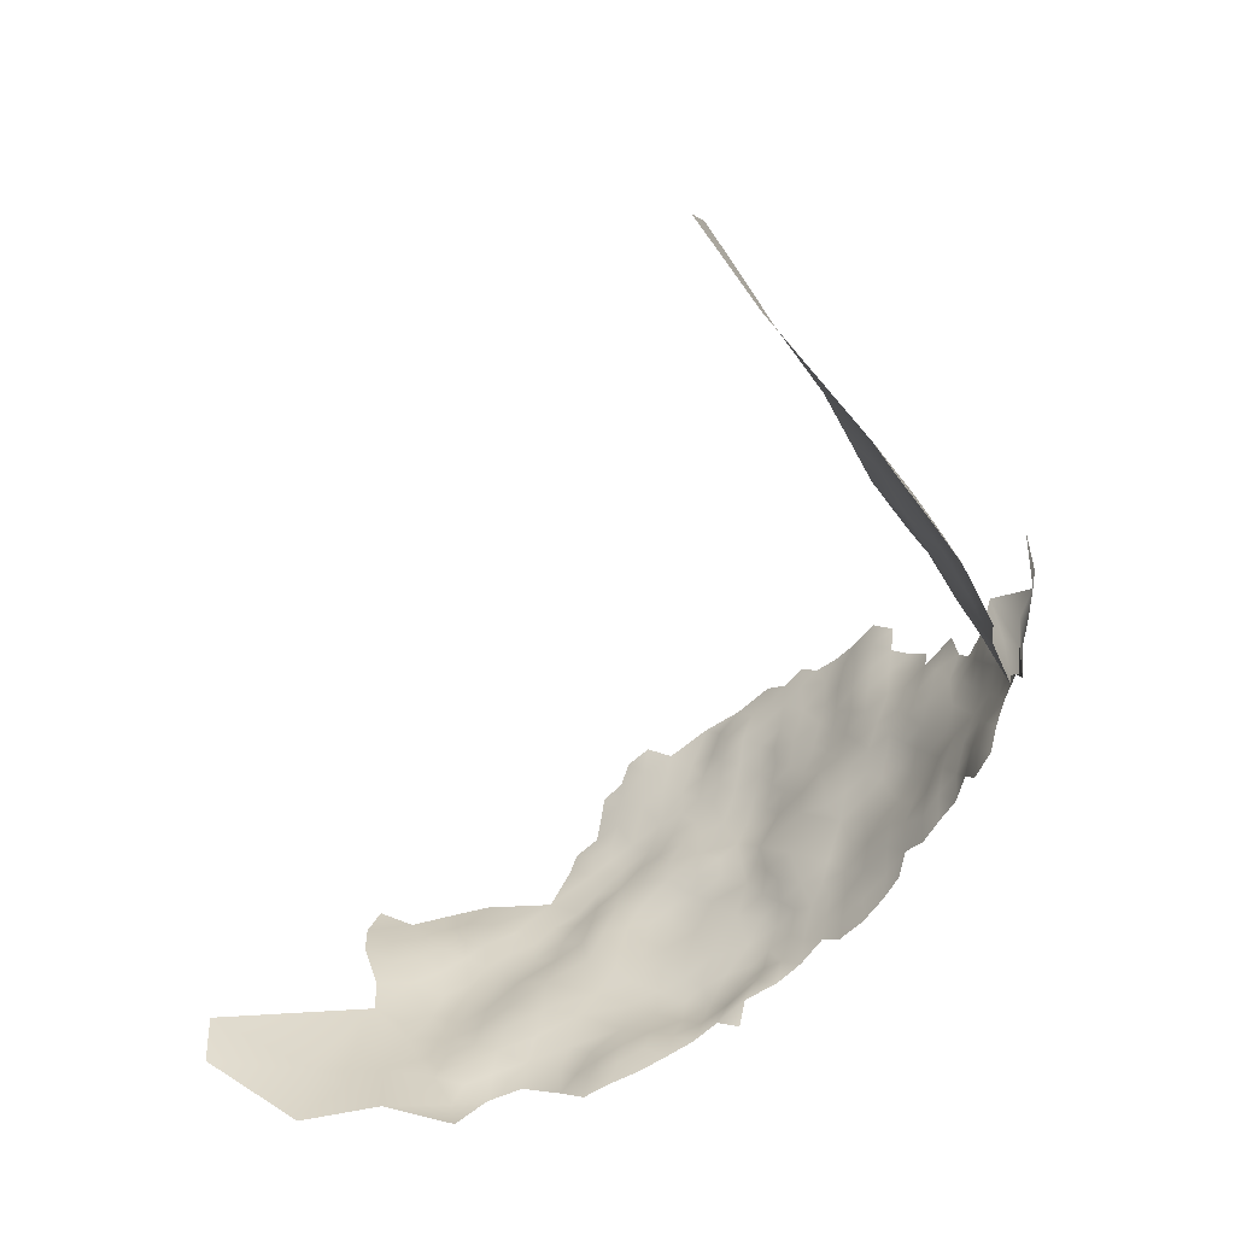
<metadata>
{"format":"obj","ext":"obj","renderer":"f3d","projection":"perspective","resolution":1024,"background":"white","views":[{"elev":30.6,"azim":7.9,"up":"+Z"}]}
</metadata>
<code>
v 25.67 -304.8 -91.87
v 28.24 -305.1 -88.96
v 30.63 -304.8 -85.87
v 26.95 -307.8 -91
v 33.44 -307.8 -84.46
v 33.49 -311.2 -85.83
v 30.72 -308.6 -86.75
v 30.94 -312.4 -88.08
v 28.57 -309.9 -89.44
v 36.1 -313.6 -84.77
v 33.4 -314.8 -87.12
v 35.98 -317.3 -85.47
v 38.23 -315.7 -83.28
v 35.91 -321 -85.35
v 38.29 -319.2 -82.84
v 33.54 -319.5 -87.7
v 30.75 -316.6 -89.04
v 30.65 -320.5 -90.19
v 28.58 -317.9 -91.87
v 28.48 -314.2 -90.79
v 26.34 -318.2 -94.76
v 23.83 -318.5 -97.7
v 24.3 -315.2 -95.92
v 28.19 -321.2 -93.56
v 25.81 -321.4 -96.6
v 29.96 -324.3 -92.5
v 27.47 -324.5 -95.38
v 32.42 -324.1 -89.68
v 31.66 -327.4 -91.62
v 29.22 -327.7 -94.37
v 34.24 -327.3 -89.02
v 33.95 -330.2 -91.1
v 31.41 -330.4 -93.61
v 31.68 -333.8 -94.94
v 28.97 -331.3 -96.18
v 33.72 -332.8 -92.47
v 36.25 -330.2 -88.28
v 36.02 -333.1 -90.36
v 35.08 -324.1 -87.22
v 26.67 -331.8 -98.32
v 26.03 -328.5 -97.29
v 37.98 -333 -87.3
v 35.03 -336.3 -92.4
v 26.47 -311.6 -92.35
v 26.51 -315.2 -93.66
v 28.66 -334.9 -98.34
v 31.93 -337.6 -95.88
v 24.94 -324.5 -97.91
v 22.81 -325.8 -100.5
v 22.84 -322.2 -99.64
v 20.24 -322.6 -102.5
v 20.75 -319.3 -100.8
v 18.34 -319.8 -103.6
v 18.71 -317 -101.8
v 20.84 -315.7 -98.97
v 17.98 -322.9 -105.4
v 15.5 -323.3 -107.7
v 15.86 -320.1 -106.3
v 19.8 -326.1 -104.3
v 17.2 -326 -107.1
v 16.42 -316.4 -104.4
v 23.07 -330.1 -100.8
v 20.98 -302.4 -95.24
v 21.1 -306 -95.86
v 18.65 -303.7 -97.44
v 16.08 -301.5 -99.52
v 30.26 -339.2 -98.68
v 34.14 -339.9 -94
v 41.48 -318.7 -78.69
v 45.21 -325.3 -73.87
v 45.83 -328.7 -72.07
v 44.61 -328.6 -75.88
v 42.56 -322.5 -78.92
v 43.79 -325.5 -77.4
v 46.83 -332 -70.53
v 45.57 -332.1 -74.07
v 39.75 -322.8 -81.31
v 46.98 -335.4 -72.41
v 44.33 -332.2 -77.61
v 36.32 -339.7 -90.99
v 32.63 -342.6 -95.96
v 35.31 -342.9 -92.62
v 35.25 -346.3 -93.79
v 37.31 -345.3 -90.42
v 32.44 -346.5 -97.63
v 24.58 -308 -93.79
v 36.43 -327.4 -85.99
v 18.86 -307.6 -98.19
v 18.75 -311.3 -99.61
v 16.39 -308.6 -100.6
v 16.03 -311.9 -102.6
v 13.4 -309.5 -103.1
v 14.33 -306 -101.4
v 17 -305.5 -99.13
v 18.17 -314.3 -101.3
v 13.36 -313.3 -105.1
v 38.22 -330.2 -85.52
v 37.36 -323.9 -84.46
v 39 -327.8 -83.08
v 45.67 -335.5 -76.06
v 42.15 -332 -80.75
v 43.07 -329.2 -78.71
v 43.86 -335.7 -79.23
v 41.72 -335.9 -82.42
v 44.92 -338.9 -77.64
v 35.34 -349.4 -95.91
v 35.31 -352.8 -97.13
v 32.9 -354.3 -99.84
v 32.73 -350.4 -99.1
v 37.04 -351.6 -94.54
v 39.68 -350.6 -89.63
v 39.37 -347.4 -88.18
v 41.45 -350.1 -86.72
v 41.22 -346.8 -84.78
v 43.42 -349.6 -83.67
v 30.18 -351.1 -101.9
v 37.58 -349 -92.38
v 24.81 -312.3 -94.76
v 12.12 -303 -102.9
v 21.73 -310.9 -96.78
v 30.11 -354.4 -102.9
v 28.04 -348.5 -103.8
v 30.31 -347.4 -101.1
v 28.13 -345.3 -102.6
v 29.94 -343.6 -100
v 27.57 -340.3 -100.9
v 27.81 -352.4 -104.7
v 41.51 -343.1 -83.23
v 43.9 -342.5 -79.44
v 46.7 -338.9 -74.31
v 48.1 -338.9 -70.61
v 47.74 -342.2 -72.78
v 45.73 -342.5 -76.12
v 48.9 -342.1 -68.87
v 48.4 -345.5 -71.06
v 46.28 -345.9 -74.28
v 49.51 -345.5 -67.3
v 49.62 -341.9 -65.19
v 50.03 -345.4 -63.37
v 50.24 -349 -65.57
v 49.55 -349.7 -60.9
v 50.53 -341.6 -61.8
v 49.47 -345.2 -59.29
v 47.42 -354.9 -56.89
v 49.61 -356.1 -60.73
v 45.61 -350.5 -54.07
v 47.6 -349.5 -72.31
v 47.14 -353.2 -73.85
v 48.45 -361 -57.98
v 49.09 -338.6 -67.02
v 48.14 -335.3 -68.8
v 49.63 -335.1 -65.47
v 50.22 -338.4 -63.47
v 45.7 -349.6 -75.64
v 50.87 -339.1 -58.81
v 17.87 -330.2 -106.8
v 25.89 -345.7 -104.7
v 44.74 -361.7 -52.54
v 41.74 -362.8 -47.57
v 45.25 -366.7 -50.35
v 48.33 -366.8 -55.6
v 41.94 -366.5 -45.27
v 38.8 -366.3 -40.3
v 42.89 -371.2 -41.83
v 45.87 -371.7 -47.33
v 47.9 -371 -52.24
v 45.76 -376.1 -42.62
v 39.77 -371.1 -36.57
v 42.87 -376.3 -36.89
v 35.5 -366.4 -35.15
v 36.11 -371.3 -30.89
v 39.63 -376.3 -31.74
v 41.88 -381.3 -32.26
v 32.15 -366.6 -29.25
v 31.39 -362.1 -33.47
v 28.51 -361.9 -28.3
v 25.62 -362 -22.96
v 29.07 -366.1 -24.7
v 25.2 -366.3 -19.12
v 20.04 -360 -16.44
v 19.11 -367.2 -11.47
v 15.11 -359.3 -9.956
v 31.57 -371.9 -23.5
v 36.32 -376.4 -27.07
v 38.13 -360.4 -43.03
v 34.54 -382.7 -21.62
v 38.41 -382.1 -27.04
v 35.67 -362.8 -38.71
v 10.55 -359.8 -3.68
v 11.34 -354.3 -6.687
v 15.07 -354.1 -12.24
v 45.39 -353.5 -77.5
v 13.12 -317.3 -106.9
v 42.77 -339.1 -80.75
v 39.51 -336 -85.81
v 37.62 -336.1 -89.23
v 38.97 -339.3 -87.79
v 39.83 -332.7 -84.11
v 39.73 -343.6 -86.52
v 43.22 -346.3 -81.85
v 12.02 -321.6 -109.4
v 40.96 -339.1 -84.33
v 18.41 -362.4 -111.8
v 6.19 -366.3 -117.2
v 9.456 -364.5 -115.9
v 9.724 -360.4 -115.8
v 12.59 -362.6 -114.7
v 6.366 -362.4 -116.7
v 15.41 -360.8 -112.8
v 13.24 -358.6 -114.9
v 10.46 -356.3 -116.6
v 13.83 -354.1 -115.2
v 16.33 -356.7 -113.1
v 6.703 -358.5 -117
v 3.214 -360.6 -117.8
v 2.561 -356.2 -119
v 6.927 -354 -117.8
v 10.35 -351.9 -117
v 18.68 -358.4 -110.7
v 22.54 -356.4 -109.1
v 19.7 -354.7 -110.3
v 22.73 -352.2 -108.8
v 25.36 -354.6 -107.1
v 25.37 -350.6 -106.5
v 23.45 -347.8 -107.7
v 20.8 -348.5 -110.1
v 21.49 -344.9 -108.9
v 23.72 -344.5 -106.3
v 18.58 -349.7 -112.1
v 17.83 -346 -111.5
v 21.51 -341.7 -107.1
v 19.3 -342.3 -109.7
v 15.83 -340.4 -111.1
v 18.97 -338.9 -108.3
v 3.21 -364.2 -117.8
v 9.768 -348.1 -116.1
v 6.429 -349.3 -117.7
v 2.894 -350.8 -119.3
v 3.07 -347 -118.4
v 6.484 -345.4 -116.9
v 3.288 -343.2 -117.8
v 6.625 -341.5 -116.5
v 3.4 -339.4 -117.4
v 6.646 -337.7 -116.1
v 10.21 -340 -114.7
v 0.1324 -340.7 -118.2
v 9.025 -336.1 -114.8
v -1.833 -348.1 -119.8
v 0.1209 -344.6 -118.6
v 9.693 -344.4 -115.3
v 12.83 -346.3 -113.9
v 12.39 -350.3 -115.5
v -3.915 -342.1 -119.2
v -3.657 -352.3 -120.5
v 15.46 -349.7 -113.7
v 2.54 -368.3 -118.1
v -0.3745 -369.9 -119.2
v -3.768 -367.2 -121.2
v -0.4163 -366 -119.3
v 6.292 -333.8 -115.4
v 3.635 -335.9 -116.9
v 10.65 -314.3 -107.5
v -2.251 -363.5 -121
v 37.95 -342.1 -89.63
v 17.87 -353.1 -112.6
v 20.45 -351.7 -110.6
v 27.04 -342.9 -102.5
v 41.58 -326.9 -80.32
v 0.5129 -336.2 -117.8
v 10.19 -317.5 -109.1
v 7.788 -319 -111.3
v 7.917 -315 -110.1
v 4.687 -319.8 -113.4
v 1.691 -320.3 -115.9
v 2.638 -316.4 -114
v 5.719 -316.6 -112
v 3.242 -323.2 -114.6
v 5.142 -312.5 -111.3
v 8.022 -311.5 -108.8
v 5.98 -308.1 -109.6
v 8.931 -307.9 -107.2
v 10.61 -311 -106.1
v 2.209 -311.8 -112.7
v 0.5368 -323.6 -116.9
v 6.433 -322.8 -112.5
v -1.297 -317.8 -117.1
v -4.112 -319.4 -119
v -4.281 -316.3 -118.2
v -6.838 -317.6 -119.7
v -6.366 -321.5 -120.2
v -9.895 -319.2 -121.6
v -9.438 -315.7 -121.2
v -6.816 -314.1 -119.3
v -6.668 -307.5 -116.9
v -6.691 -311 -118.2
v -4.269 -306.2 -114.6
v -3.955 -309.6 -115.6
v -3.721 -303.1 -113.3
v -0.9785 -302.1 -111
v -1.045 -306 -112.6
v -1.94 -322.1 -118.5
v -1.708 -326.7 -118.3
v -1.4 -331.2 -117.9
v -4.498 -329.2 -119.9
v 1.551 -327.7 -116
v -4.752 -333.2 -119.5
v -6.929 -331.2 -121.6
v -7.326 -328.2 -122
v -5.098 -325.5 -120.4
v -8.624 -334.7 -122.3
v -10.5 -330.8 -123
v -2.531 -336.5 -118.4
v -5.515 -337.4 -120
v -8.752 -339.2 -121.9
v -12.15 -337.3 -123.8
v -12.68 -333.8 -123.7
v -16.08 -335.7 -124.5
v -15.8 -331.7 -123.7
v -19.63 -333.6 -124.8
v -11.7 -325.6 -122.8
v -19.36 -329.3 -124.5
v -22.75 -331.5 -125.4
v -22.09 -335.8 -125.6
v -25.72 -333.6 -125.7
v -18.7 -337.5 -125.5
v -26.52 -329.5 -126.1
v -31.21 -327.9 -126.7
v -26.79 -325.1 -126.9
v -23.1 -327.5 -125.9
v -21.16 -323.2 -126
v -36.26 -325.6 -126.9
v 2.664 -304.7 -110.2
v 2.491 -308.8 -111.5
v 2.318 -332.3 -116.5
v 11.11 -307.8 -104.2
v 9.714 -305.3 -105.3
v 8.911 -322.6 -111.3
v 9.135 -326.3 -111.5
v 9.392 -330.2 -112.1
v 7.515 -331.6 -114
v 12.26 -329 -110.2
v 12.77 -332.1 -110.9
v 12.17 -335.7 -112.4
v 5.274 -329.3 -114.2
v 5.049 -325.5 -113.7
v 0.4165 -362.4 -119.1
v -0.9262 -359.7 -120.3
v -0.5913 -312.1 -114.5
v -3.889 -313.5 -116.9
v 51.01 -335.7 -58.18
v -4.725 -361.7 -122.1
v -4.216 -357.4 -121.7
v -8.811 -355.5 -122.1
v -8.583 -351.2 -121
v 23 -304.7 -93.99
v 44.84 -346.2 -78.14
v 44.29 -349.8 -79.94
v 19.12 -335.5 -106.7
v 17.56 -332.8 -107.9
v 16.52 -335.3 -109.3
v 22.27 -335.9 -103.3
v 20.92 -338.8 -105.6
v 9.657 -333.3 -113.4
v -29.3 -331.7 -126
v -28.78 -336.1 -125.7
v -32.14 -338.2 -125.5
v -32.68 -333.4 -125.7
v -37.13 -330.4 -126.4
v -32.96 -343.4 -125.3
v -28.3 -341.5 -126
v -36.2 -336 -125.4
v -23.71 -343.1 -126.5
v -20.37 -340.9 -126
v -20.12 -345.4 -126
v -16.97 -343.3 -125.1
v -24.87 -338.8 -126
v -24.5 -348 -126.4
v -19.82 -349.4 -125.7
v -16.82 -347.3 -124.7
v -17.11 -351.7 -124.3
v -17.19 -355.6 -124.1
v -20.94 -353.8 -125.5
v -13.44 -353.5 -122.9
v -13.65 -357.4 -123.3
v -13.83 -349.2 -122.8
v -13.76 -361.4 -124.1
v -17.4 -359.4 -124.2
v -9.572 -359.5 -123.2
v -20.47 -357.7 -124.9
v -9.371 -363.8 -124
v -16.8 -371.3 -124.4
v -17.02 -363.2 -124.7
v -13.55 -365.7 -124.9
v -21.41 -361.7 -125.2
v 49.59 -333.2 -54.17
v -16.25 -340 -124.9
v -13.39 -342.7 -123.6
v -9.323 -345 -121.3
v -18.13 -366.8 -125.1
v 24.23 -341.6 -104
v 7.485 -302.3 -106.8
v -27.96 -350.1 -126.3
v -32.31 -347.8 -126
v -26.65 -353.7 -126
v -24.03 -357.8 -125.8
v -28.45 -360.7 -125.7
v -31.9 -357.5 -125.6
v 14.47 -327 -108.9
v 15.44 -330.8 -109.3
v -36.47 -374.4 -123.5
v -26.73 -368.9 -124.6
v -49.41 -369.5 -119.2
v -37.09 -364.2 -123.6
v -50.9 -361.6 -118.7
f 409 156 359
f 107 106 110
f 208 235 215
f 289 287 290
f 45 23 118
f 38 36 32
f 122 157 124
f 267 124 157
f 409 408 156
f 52 50 51
f 32 36 33
f 123 124 125
f 56 53 51
f 45 118 44
f 48 25 27
f 90 88 89
f 56 58 53
f 29 28 31
f 34 33 36
f 90 94 88
f 339 363 340
f 29 33 30
f 29 30 26
f 53 52 51
f 53 54 52
f 54 55 52
f 266 229 226
f 45 44 20
f 23 45 21
f 19 20 17
f 8 9 7
f 114 199 128
f 22 23 21
f 22 21 25
f 360 359 358
f 273 276 271
f 26 30 27
f 38 42 196
f 38 37 42
f 39 31 28
f 24 27 25
f 34 35 33
f 48 49 50
f 12 10 13
f 64 63 355
f 64 65 63
f 96 262 282
f 24 25 21
f 298 299 300
f 37 38 32
f 37 32 31
f 19 17 18
f 274 275 273
f 24 26 27
f 32 33 29
f 32 29 31
f 26 28 29
f 231 227 232
f 122 124 123
f 225 227 228
f 116 121 127
f 244 260 247
f 117 110 106
f 11 8 6
f 38 196 43
f 4 86 1
f 42 97 198
f 1 86 355
f 59 60 56
f 61 53 58
f 61 54 53
f 293 289 292
f 83 117 106
f 87 99 97
f 129 194 105
f 362 234 358
f 361 362 358
f 57 56 60
f 57 58 56
f 279 272 278
f 294 297 295
f 103 105 194
f 275 276 273
f 2 4 1
f 252 236 251
f 41 35 40
f 266 221 265
f 266 265 229
f 93 94 90
f 113 111 112
f 6 8 7
f 6 7 5
f 101 102 79
f 156 408 60
f 252 251 255
f 279 280 281
f 279 281 282
f 68 82 81
f 222 224 223
f 236 250 251
f 346 215 235
f 193 270 262
f 103 104 101
f 37 97 42
f 37 87 97
f 297 294 296
f 335 282 281
f 335 281 336
f 232 233 234
f 245 244 247
f 92 93 90
f 92 90 91
f 284 274 277
f 103 79 100
f 103 101 79
f 226 227 225
f 34 47 46
f 360 358 234
f 277 274 273
f 113 114 115
f 19 24 21
f 194 104 103
f 226 229 230
f 42 198 195
f 116 127 122
f 107 108 109
f 239 237 238
f 76 100 79
f 116 122 123
f 98 99 87
f 115 114 200
f 222 223 220
f 292 289 291
f 67 46 47
f 70 72 74
f 112 199 114
f 112 114 113
f 87 37 31
f 154 147 148
f 100 105 103
f 241 249 246
f 241 246 243
f 14 98 39
f 87 39 98
f 87 31 39
f 271 276 272
f 271 272 270
f 308 304 307
f 308 309 304
f 338 341 339
f 285 345 277
f 285 277 273
f 397 375 396
f 261 260 244
f 249 241 239
f 78 100 76
f 46 35 34
f 363 260 340
f 363 247 260
f 200 114 128
f 241 242 240
f 241 243 242
f 343 247 363
f 78 76 75
f 208 204 235
f 290 291 289
f 196 42 195
f 196 195 197
f 231 234 362
f 231 232 234
f 15 12 13
f 150 134 131
f 82 84 83
f 286 301 287
f 208 214 206
f 394 389 387
f 288 289 293
f 11 6 10
f 349 295 297
f 302 305 303
f 315 310 314
f 68 80 82
f 150 138 134
f 288 286 287
f 288 287 289
f 342 339 341
f 65 88 94
f 65 64 88
f 239 241 240
f 239 240 237
f 131 132 130
f 19 45 20
f 19 21 45
f 245 242 244
f 307 304 306
f 14 12 15
f 14 16 12
f 95 55 54
f 208 205 204
f 59 56 51
f 380 385 383
f 218 236 252
f 151 78 75
f 400 267 157
f 400 157 228
f 85 123 125
f 322 319 323
f 257 259 256
f 257 258 259
f 347 351 352
f 409 342 341
f 409 341 408
f 319 322 321
f 319 321 318
f 150 152 153
f 150 151 152
f 71 75 76
f 324 322 323
f 212 210 211
f 212 213 210
f 104 202 195
f 104 195 198
f 243 261 244
f 243 244 242
f 334 303 305
f 72 79 102
f 374 379 378
f 215 214 208
f 133 129 105
f 194 202 104
f 138 153 142
f 138 150 153
f 302 303 304
f 302 304 309
f 137 135 134
f 11 10 12
f 133 130 132
f 133 105 130
f 43 36 38
f 61 58 193
f 221 266 222
f 221 222 220
f 231 228 227
f 16 18 17
f 40 35 46
f 348 349 297
f 379 380 378
f 379 385 380
f 263 259 258
f 137 134 138
f 137 138 139
f 117 83 84
f 130 105 100
f 130 100 78
f 272 262 270
f 296 298 300
f 382 380 381
f 197 195 202
f 392 387 386
f 392 394 387
f 303 306 304
f 139 140 137
f 139 141 140
f 223 224 127
f 384 387 381
f 384 386 387
f 57 60 408
f 293 295 349
f 293 349 288
f 278 272 276
f 206 207 205
f 206 205 208
f 316 310 315
f 357 200 356
f 357 115 200
f 329 321 322
f 373 325 396
f 381 383 384
f 381 380 383
f 319 318 317
f 210 209 207
f 131 151 150
f 243 246 269
f 243 269 261
f 206 210 207
f 206 211 210
f 240 236 237
f 35 30 33
f 68 43 80
f 198 101 104
f 400 228 231
f 326 322 324
f 120 89 88
f 381 387 389
f 381 389 382
f 388 386 384
f 71 72 70
f 132 134 135
f 132 131 134
f 375 379 374
f 316 317 318
f 76 79 72
f 76 72 71
f 192 154 148
f 74 72 102
f 319 325 323
f 319 317 325
f 373 375 374
f 373 396 375
f 131 130 78
f 131 78 151
f 212 218 252
f 278 280 279
f 253 246 249
f 248 239 238
f 248 249 239
f 267 126 125
f 267 125 124
f 285 271 337
f 285 273 271
f 41 30 35
f 263 346 259
f 240 250 236
f 342 343 363
f 342 363 339
f 197 264 80
f 109 116 123
f 311 308 307
f 311 320 308
f 364 326 324
f 279 282 262
f 279 262 272
f 230 229 255
f 372 373 374
f 154 356 136
f 382 378 380
f 91 89 95
f 91 90 89
f 256 235 204
f 211 218 212
f 211 217 218
f 142 139 138
f 74 102 268
f 92 91 96
f 11 16 17
f 11 12 16
f 136 147 154
f 136 135 147
f 133 356 129
f 133 136 356
f 109 106 107
f 214 216 217
f 213 209 210
f 334 260 261
f 8 11 17
f 8 17 20
f 302 301 284
f 96 193 262
f 311 310 316
f 311 307 310
f 215 216 214
f 360 234 233
f 326 329 322
f 211 206 214
f 211 214 217
f 285 337 338
f 132 135 136
f 132 136 133
f 4 9 44
f 4 44 86
f 222 225 224
f 333 278 283
f 333 280 278
f 317 396 325
f 332 300 299
f 94 66 65
f 313 306 312
f 259 235 256
f 259 346 235
f 40 62 41
f 143 141 139
f 3 5 7
f 345 285 338
f 365 376 370
f 315 317 316
f 118 86 44
f 328 329 326
f 22 52 55
f 327 326 364
f 327 328 326
f 49 51 50
f 263 351 347
f 263 347 346
f 85 109 123
f 225 228 157
f 393 392 386
f 50 25 48
f 400 231 362
f 155 142 153
f 24 19 18
f 334 305 344
f 364 324 365
f 64 355 86
f 96 61 193
f 393 399 392
f 92 282 335
f 92 96 282
f 333 300 332
f 328 330 329
f 196 80 43
f 196 197 80
f 193 201 270
f 264 82 80
f 264 84 82
f 219 203 209
f 219 209 213
f 61 95 54
f 129 356 200
f 9 8 20
f 9 20 44
f 126 267 400
f 377 374 378
f 377 372 374
f 224 122 127
f 59 51 49
f 376 373 372
f 370 376 372
f 230 227 226
f 230 232 227
f 22 25 50
f 22 50 52
f 301 274 284
f 301 286 274
f 269 334 261
f 226 222 266
f 226 225 222
f 405 389 394
f 370 366 365
f 301 302 309
f 367 364 365
f 386 390 393
f 386 388 390
f 301 290 287
f 301 309 290
f 409 359 360
f 367 366 371
f 367 365 366
f 219 221 220
f 332 280 333
f 23 22 55
f 357 356 154
f 357 154 192
f 81 85 125
f 108 116 109
f 108 121 116
f 85 106 109
f 310 313 314
f 93 92 335
f 2 9 4
f 26 24 18
f 26 18 28
f 120 88 64
f 242 250 240
f 242 245 250
f 197 199 264
f 83 81 82
f 16 14 39
f 15 98 14
f 15 77 98
f 77 99 98
f 77 268 99
f 41 27 30
f 41 48 27
f 284 305 302
f 77 69 73
f 265 255 229
f 218 237 236
f 218 217 237
f 199 112 84
f 199 84 264
f 213 265 221
f 213 221 219
f 286 275 274
f 101 268 102
f 143 139 142
f 112 111 117
f 112 117 84
f 217 238 237
f 58 57 201
f 58 201 193
f 23 120 118
f 67 125 126
f 119 93 335
f 119 335 336
f 61 96 91
f 61 91 95
f 339 340 344
f 338 339 344
f 338 344 345
f 212 265 213
f 15 69 77
f 344 340 260
f 344 260 334
f 2 3 7
f 2 7 9
f 245 247 343
f 93 66 94
f 85 81 83
f 85 83 106
f 55 95 89
f 369 366 370
f 246 312 269
f 345 344 305
f 59 156 60
f 277 345 305
f 277 305 284
f 342 409 360
f 215 346 347
f 286 288 349
f 312 306 303
f 129 200 128
f 119 66 93
f 391 399 393
f 81 47 68
f 120 86 118
f 120 64 86
f 271 270 201
f 271 201 337
f 194 129 128
f 194 128 202
f 160 165 166
f 73 74 268
f 73 268 77
f 353 388 384
f 43 68 47
f 198 97 99
f 212 252 255
f 212 255 265
f 16 28 18
f 16 39 28
f 41 62 49
f 41 49 48
f 371 368 367
f 34 36 43
f 34 43 47
f 202 199 197
f 202 128 199
f 278 276 275
f 310 307 306
f 310 306 313
f 120 55 89
f 120 23 55
f 315 396 317
f 315 397 396
f 216 238 217
f 376 324 323
f 376 365 324
f 230 255 251
f 353 384 383
f 160 166 161
f 119 336 401
f 405 382 389
f 405 404 382
f 373 323 325
f 373 376 323
f 343 342 360
f 404 402 377
f 354 353 383
f 216 215 347
f 397 314 398
f 397 315 314
f 165 164 167
f 174 176 178
f 333 283 348
f 224 225 157
f 224 157 122
f 178 176 177
f 283 275 348
f 283 278 275
f 401 336 281
f 311 316 318
f 269 312 303
f 269 303 334
f 188 170 163
f 353 354 254
f 388 353 352
f 230 233 232
f 156 358 359
f 172 171 184
f 59 49 62
f 388 351 390
f 388 352 351
f 67 47 81
f 67 81 125
f 367 327 364
f 174 175 176
f 351 263 258
f 338 337 201
f 162 164 165
f 162 165 160
f 408 201 57
f 338 408 341
f 338 201 408
f 397 379 375
f 155 143 142
f 320 309 308
f 354 383 385
f 253 312 246
f 253 313 312
f 286 348 275
f 286 349 348
f 400 362 361
f 297 296 300
f 185 188 163
f 101 198 99
f 101 99 268
f 164 162 163
f 164 163 168
f 343 360 233
f 327 368 331
f 327 367 368
f 126 46 67
f 254 352 353
f 168 163 170
f 170 175 174
f 170 174 171
f 253 314 313
f 168 170 171
f 190 182 191
f 377 378 382
f 377 382 404
f 248 253 249
f 188 175 170
f 172 169 168
f 172 168 171
f 394 392 399
f 398 314 253
f 404 405 406
f 401 281 280
f 401 280 332
f 158 160 161
f 158 161 149
f 164 169 167
f 164 168 169
f 320 290 309
f 320 291 290
f 348 297 300
f 348 300 333
f 330 321 329
f 189 182 190
f 155 350 395
f 183 174 178
f 185 162 159
f 185 163 162
f 173 169 172
f 159 162 160
f 159 160 158
f 397 398 385
f 397 385 379
f 320 311 318
f 179 178 177
f 398 354 385
f 145 141 144
f 144 149 145
f 406 405 394
f 369 371 366
f 404 406 407
f 403 369 370
f 390 351 258
f 403 377 402
f 370 372 377
f 370 377 403
f 254 248 238
f 354 248 254
f 403 402 404
f 180 191 182
f 146 144 141
f 146 141 143
f 181 180 182
f 187 172 184
f 187 173 172
f 183 184 171
f 183 171 174
f 179 177 180
f 158 149 144
f 184 186 187
f 181 179 180
f 320 318 321
f 179 183 178
f 413 407 406
f 403 404 407
f 411 406 394
f 411 394 399
f 413 411 410
f 413 406 411
f 146 158 144
f 183 186 184
f 185 159 158
f 185 175 188
f 411 399 391
f 146 143 155
f 181 182 189
f 414 413 412
f 412 413 410
f 181 183 179
f 413 403 407
f 414 403 413
f 46 62 40
f 156 361 358
f 361 126 400
f 62 156 59
f 62 361 156
f 361 46 126
f 361 62 46
f 245 251 250
f 233 245 343
f 251 233 230
f 251 245 233
f 352 216 347
f 216 254 238
f 352 254 216
f 330 320 321
f 248 398 253
f 248 354 398

</code>
